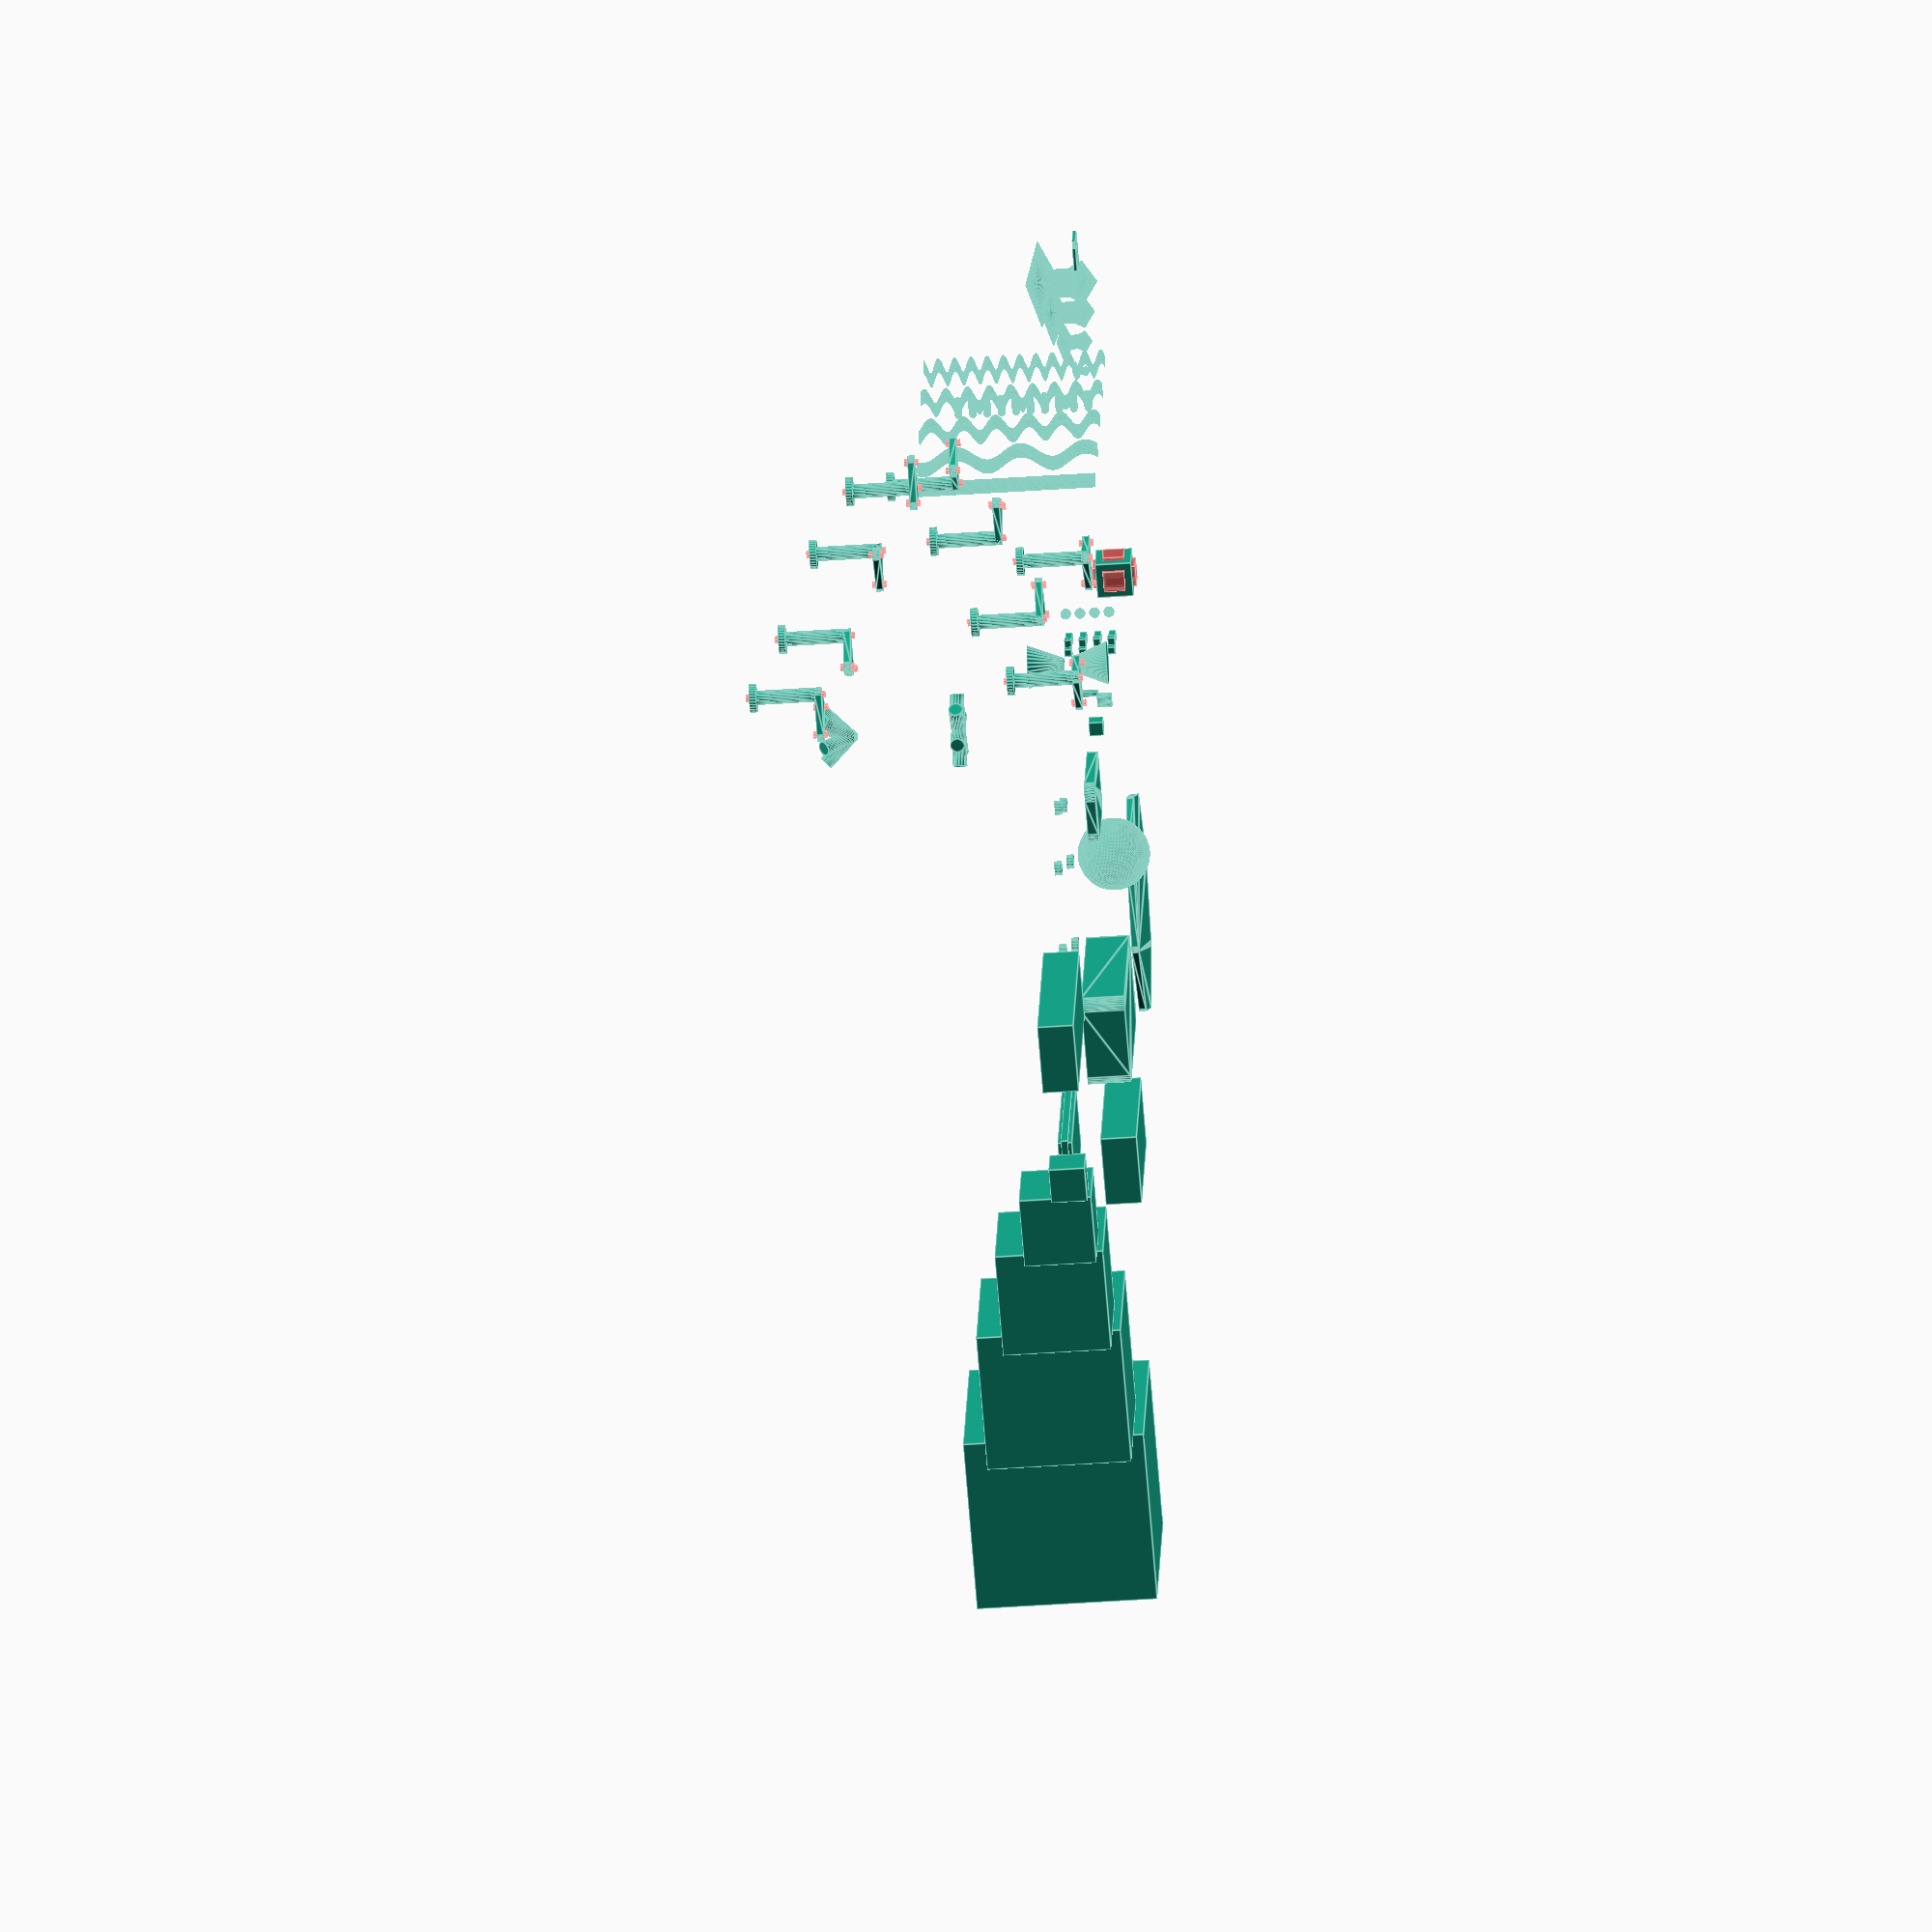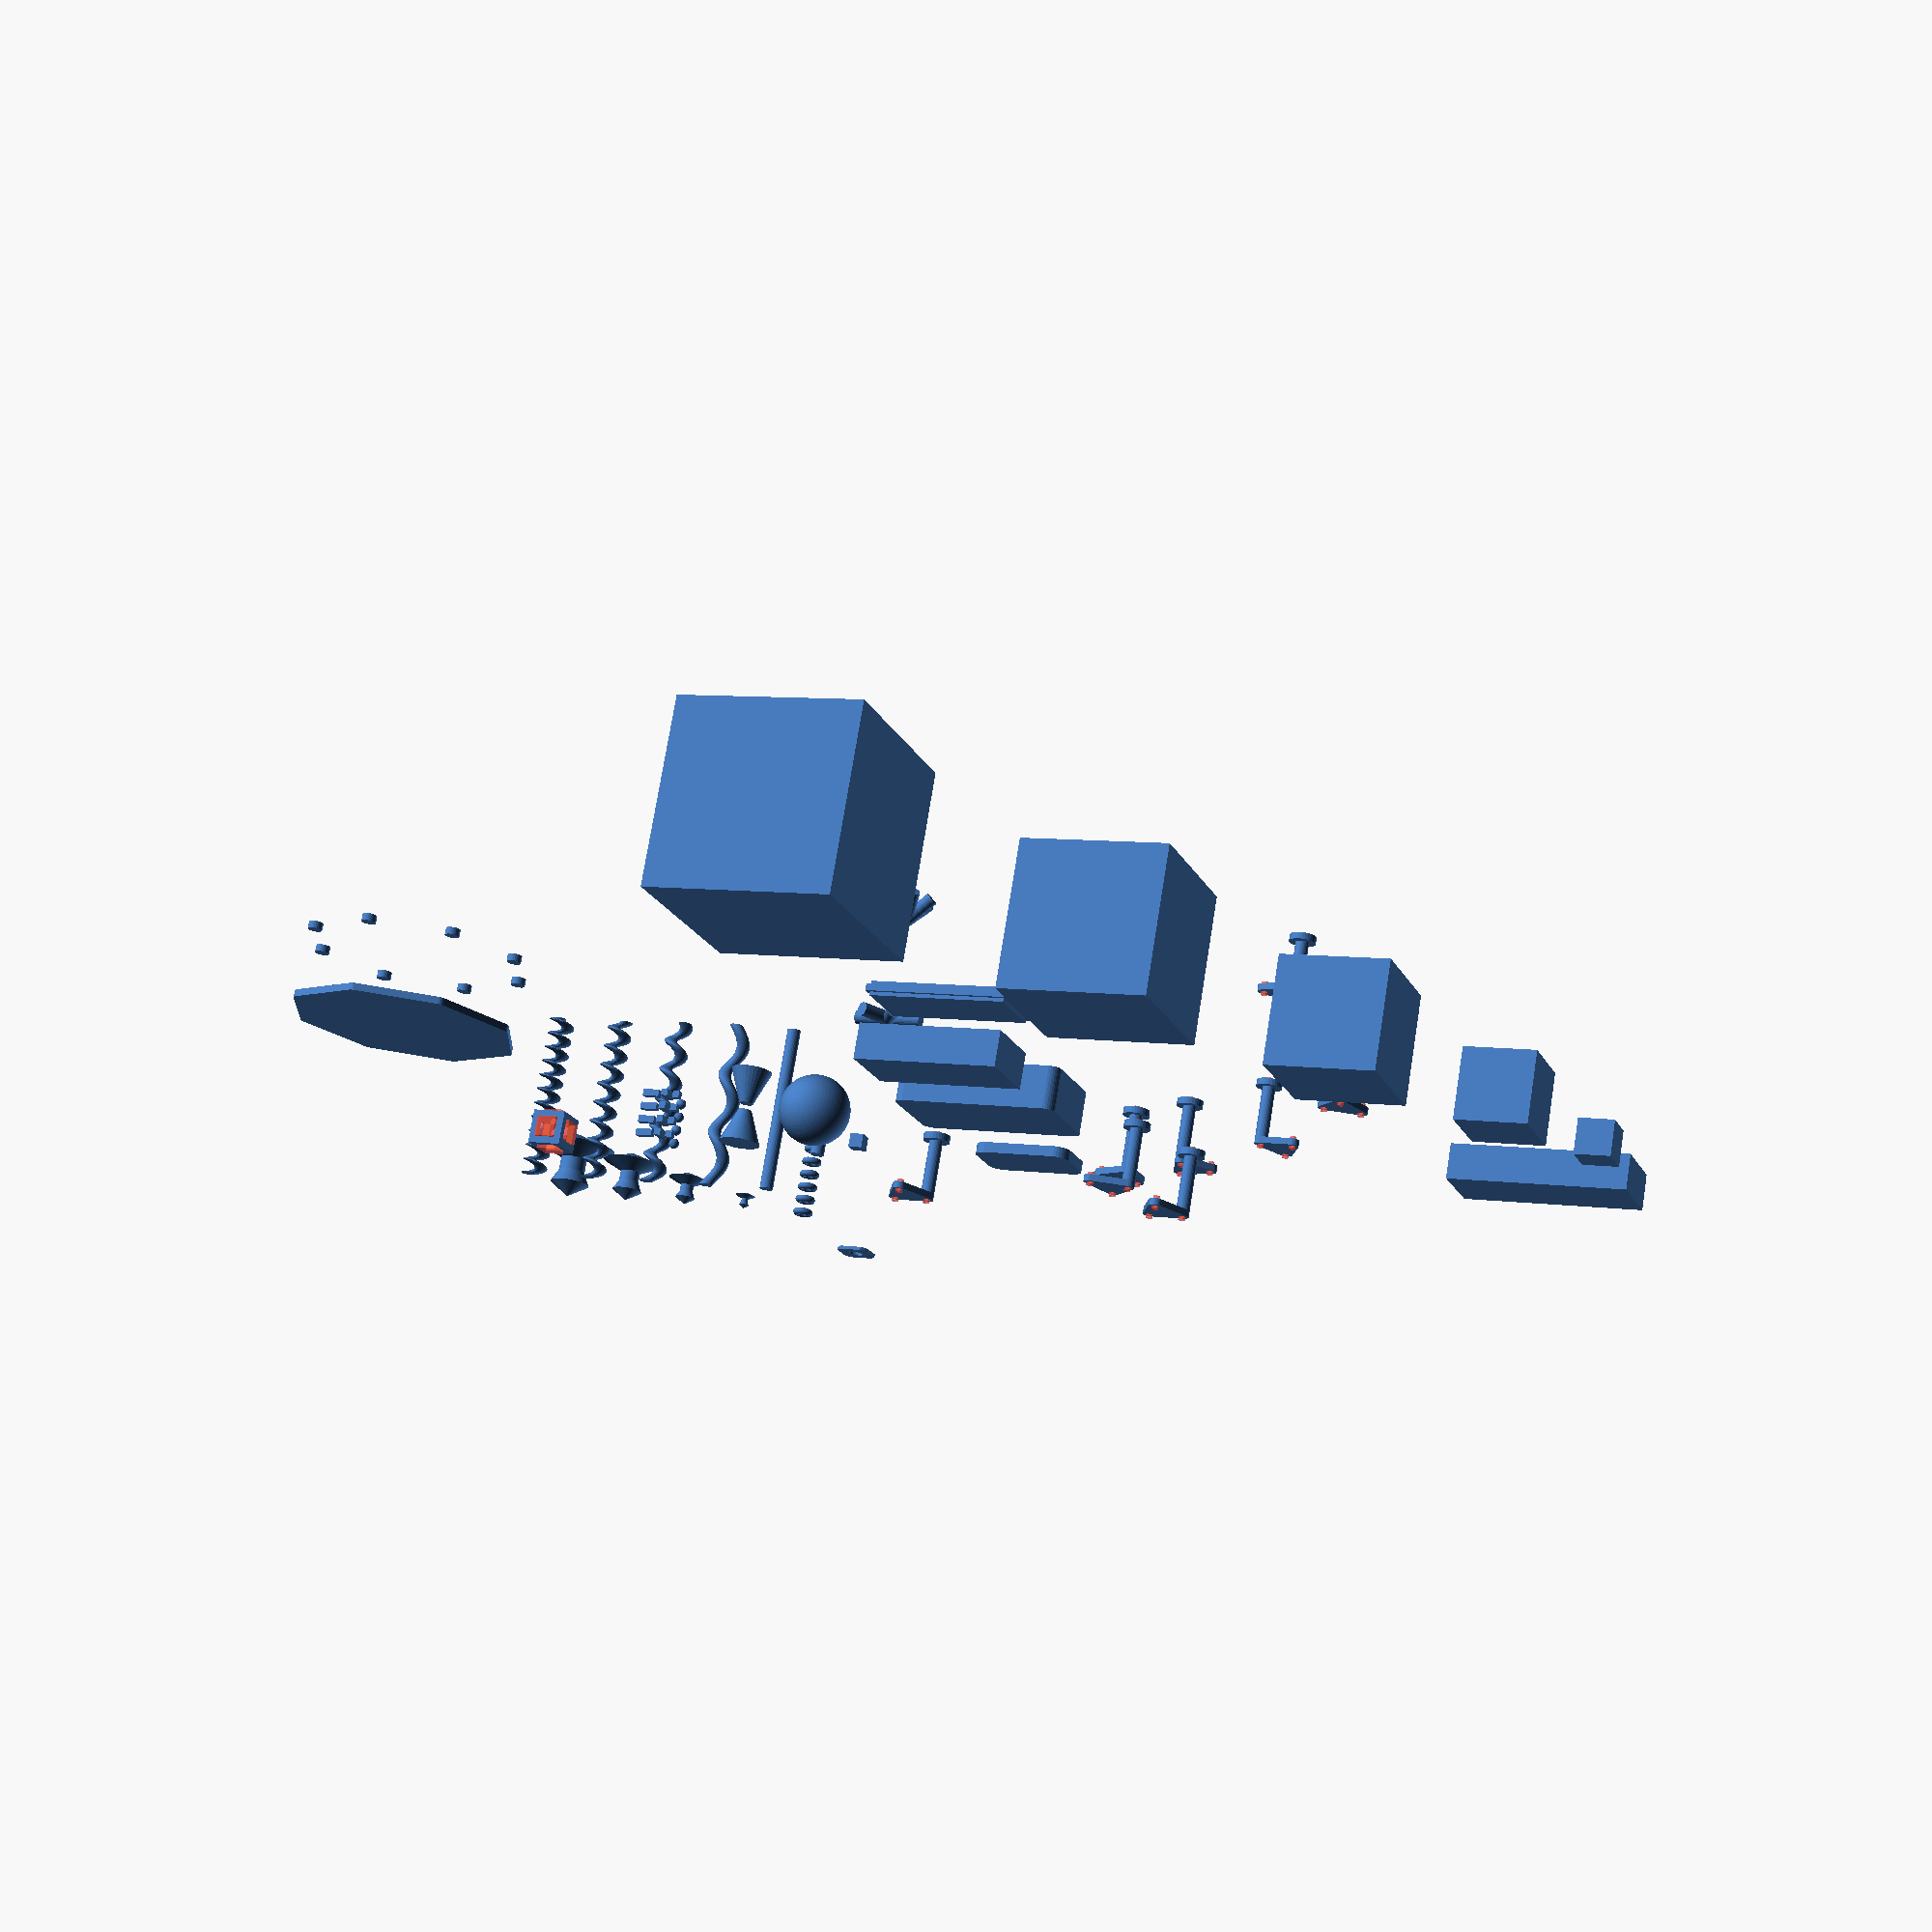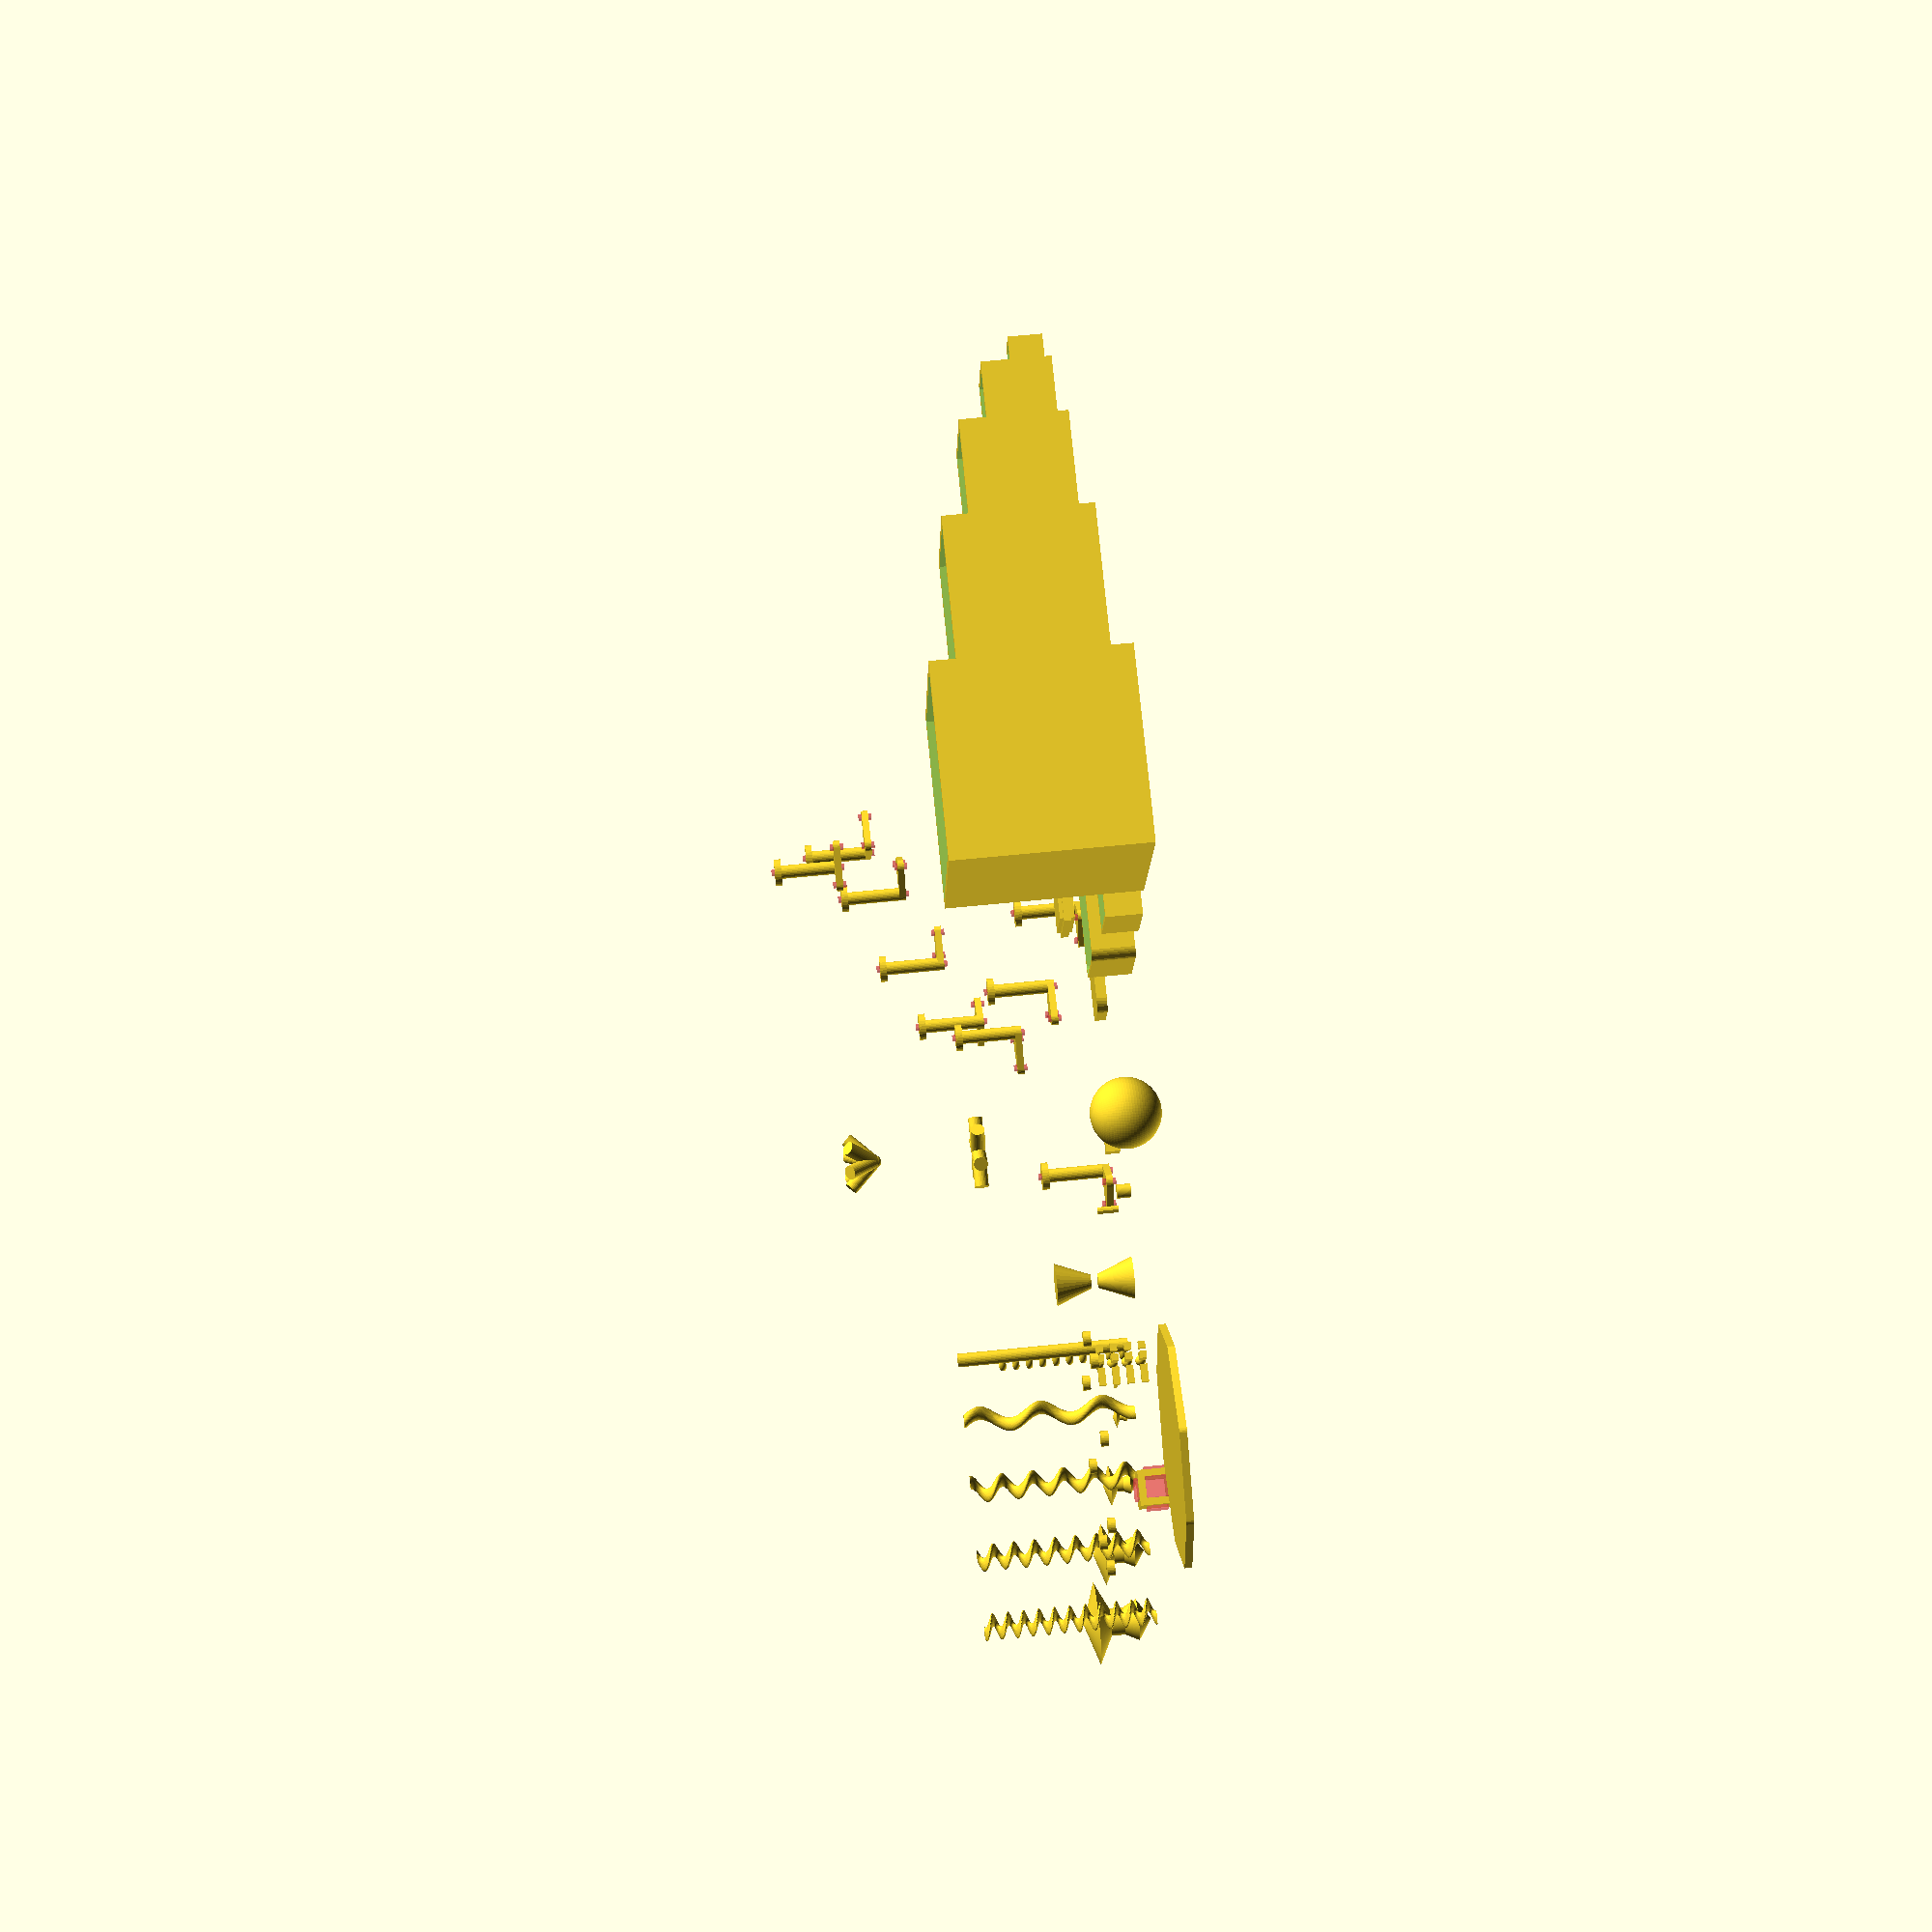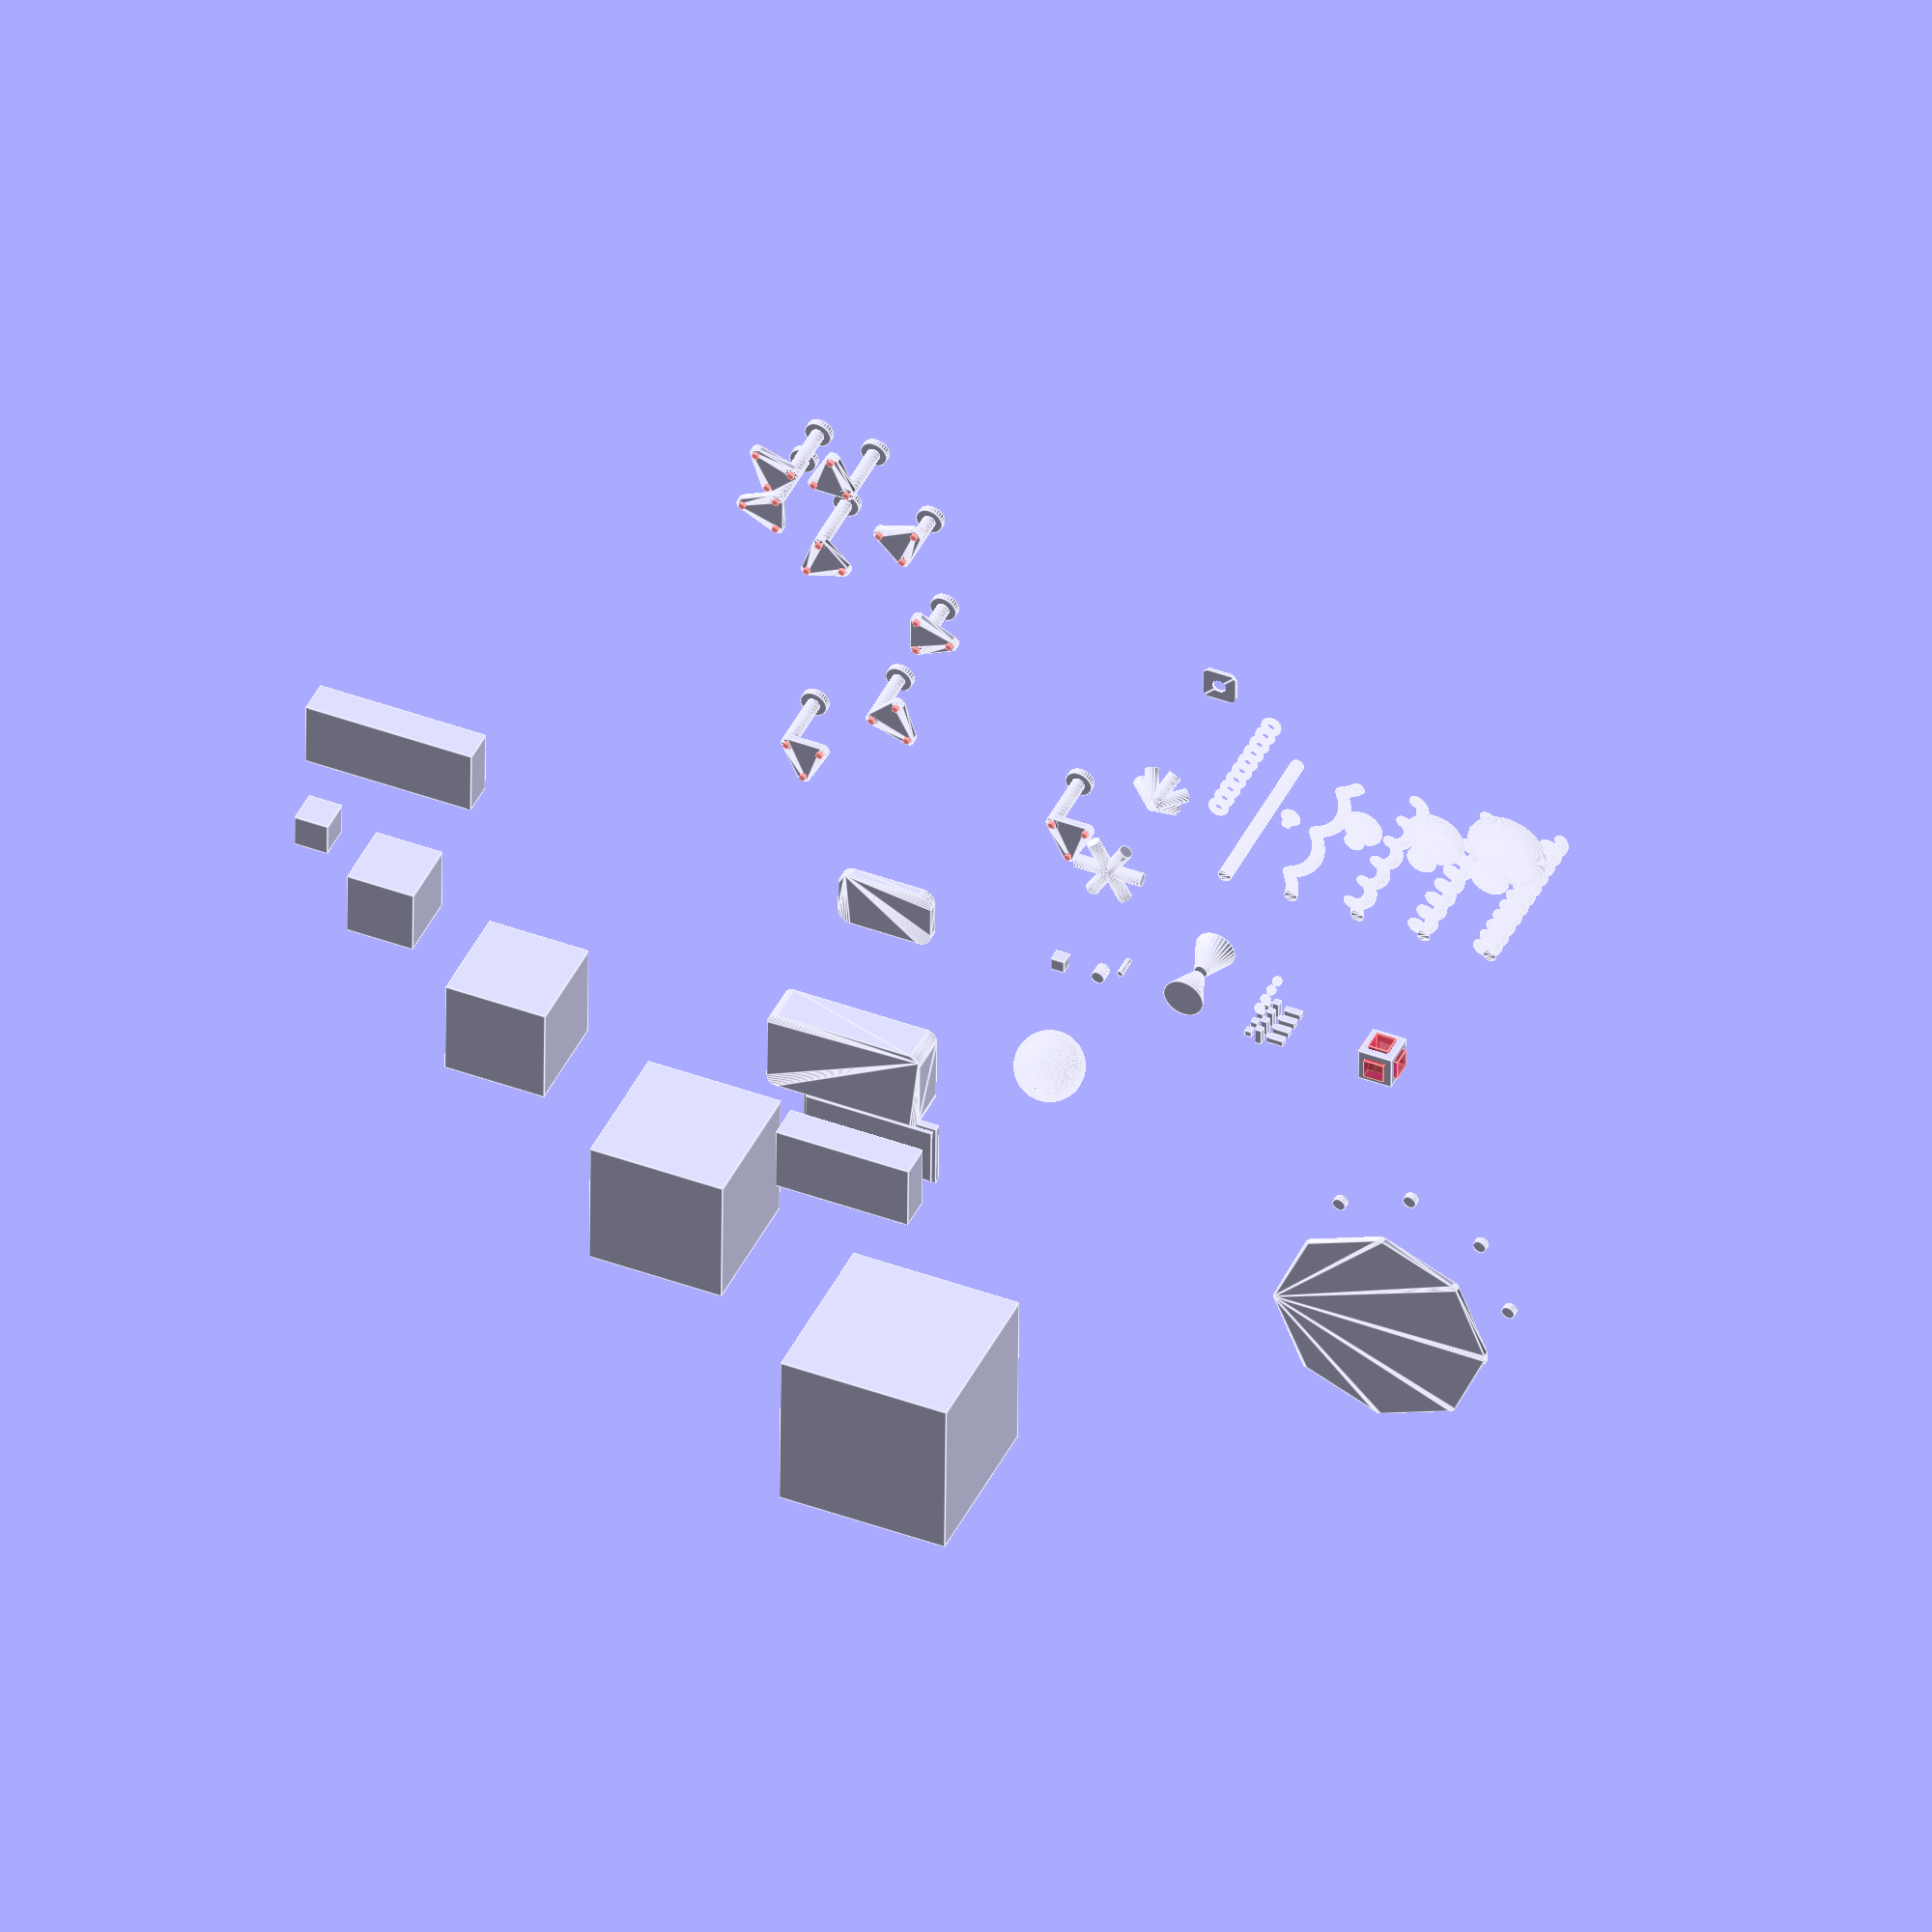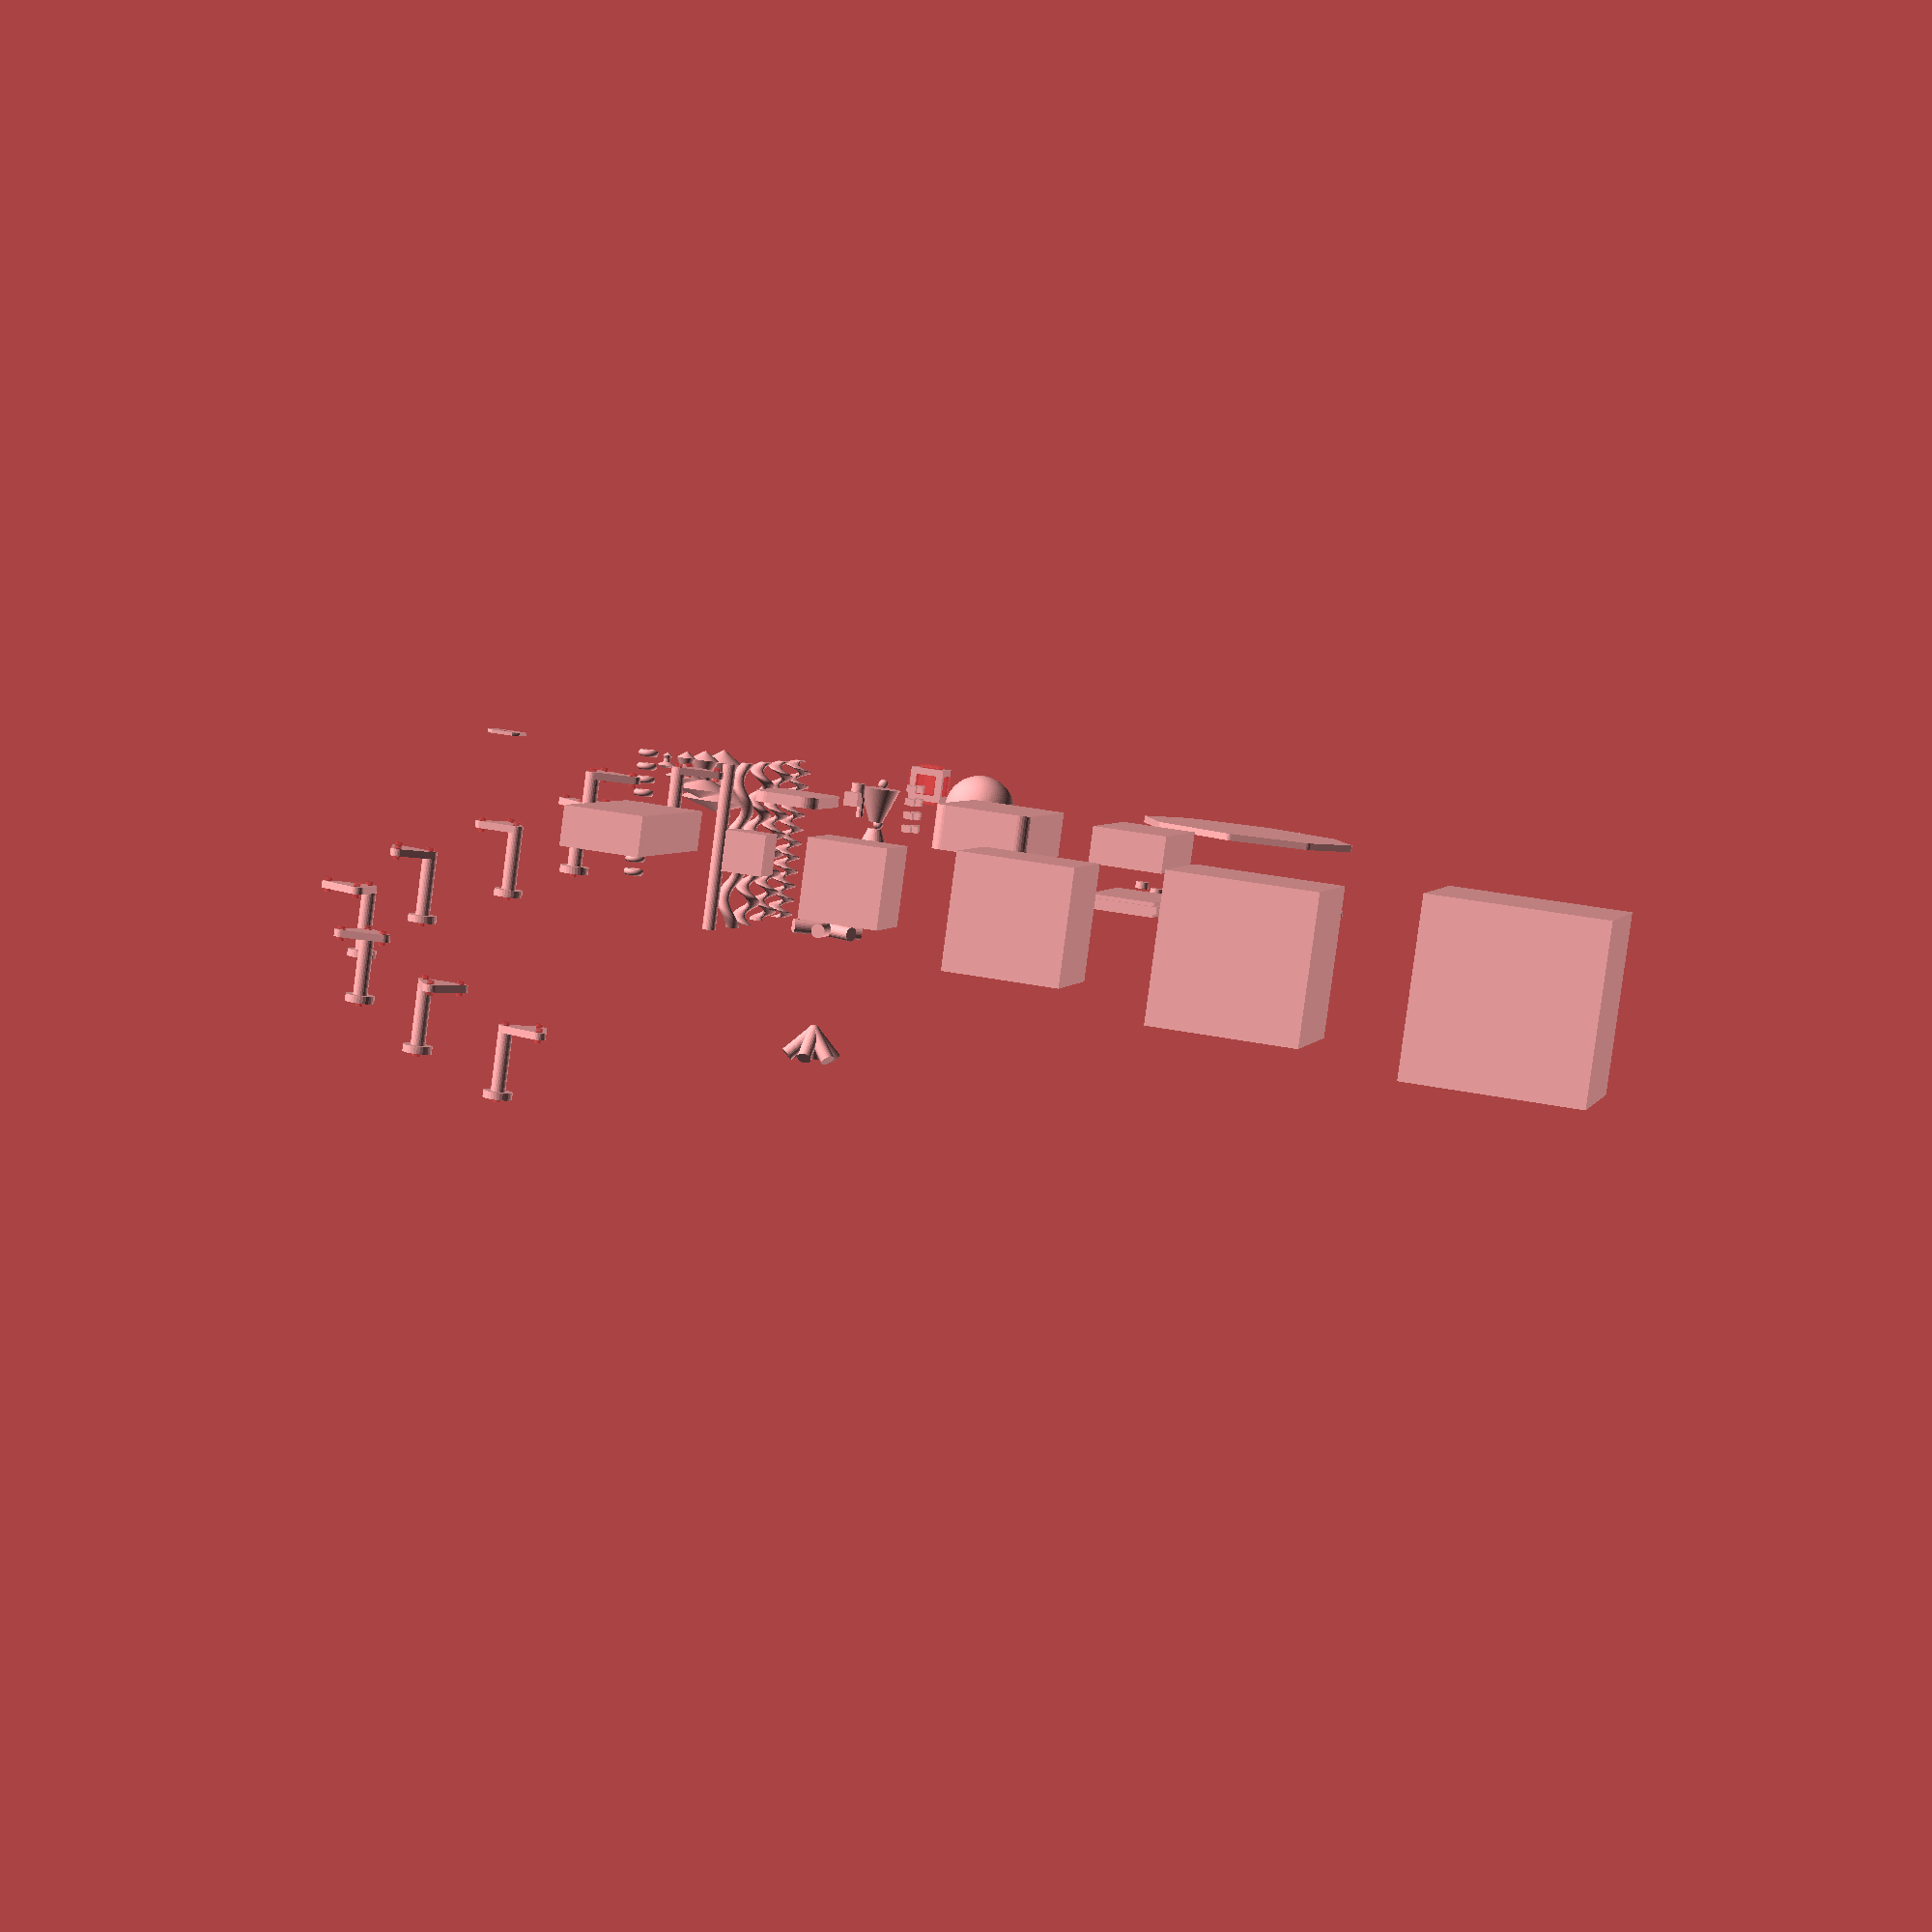
<openscad>
/*

Sage Ridge Robotics OpenSCAD tutorial file.
Christopher von Nagy, July 2014.

This tutorial is released under the terms of the
Creative Commons Attribnution 4.0 license 
(CC by 4.0). See the end of this tutorial file for the license code.


Note: You may need to change the zoom factor of text or drag the
divider between the code pane and the visualization pane for
correct display of explanatory text. 

Turn on Automatic Reload and Compile to force OpenSCAD to compile
everytime use use the save command [Cntl+S on Windows and Linux, 
Command+s on OSX.

This tutorial file is meant to be completely transformed by your
experimentation with the examples.

*/

/*

Discussion

OpenSCAD is an open source tool used in 3D design and prototyping. 
Unlike visual tools like SketchUp and Blender, OpenSCAD allows for 
the easy construction of parametric shapes. It is not a visual 
development environment, rather OpenSCAD will take the code you 
write in the coding pane and compile it into a 3D visualization 
shown in the pane to the right. It is a bit like Processing. 

Before you read any further, note that the user manual is located at:

http://en.wikibooks.org/wiki/OpenSCAD_User_Manual

This tutorial is written in the form of commented source code.
Please play around with each example and read the approriate 
section in the User Manual if necessary. The intent of this
tutorial is to help you become familiar with tool to allow
you to design objects for 3D printing and to export them as STL
files used to generate g-code for the 3D printer.

OpenSCAD is a powerful tool for designing parts. It is not
really intended for artistic or architectural 3D design.
SketchUp (commercial, AutoCAD (also commercial), and 
Blender (open source) are better tools for that. We will 
combine OpenSCAD with Blender for visualization and 
OpenSCAD and slic3r for prototyping.

Consider each unit to be a millimeter. That is how slic3r will
interpret coordinates. OpenSCAD files do not actually specify
units. All numbers in OpenSCAD are floating point. There are
no integers.

*/



// ** Important.** If there is an error in code, 
// nothing will display in the visualization pane
// and the results pane (text at bottom right) will
// indicate a compile error.


// #### Part One ####


// Primitives
// Design in OpenSCAD begins with 2D and 3D primitives. Let's start


// Cubes (Example 01)
// Rectangular solids are constructed with the cube command.
// We use translate to position the solid. Note how the *entire line*
// ends with a semi-colon. 

translate([0,0,0]) cube(4,4,4);
translate([2,2,2]) cube(4,4,4, center=true);

// Use your mouse in the visualization pane to rotate the view
// around. See what happens when you change
// center=true to center=false in the second cube.

// What happens if you remove the translate() command? Where do 
// objects draw by default?


// Cylinders (Example 02)
// We use the cylinder command to construct cylindrical objects. 
// Note how $fn controls the number of faces (smoothness) of the 
// object
translate([15,0,0]) cylinder(r=2,h=4, center=true, $fn=50);
translate([20,0,5]) cylinder(r=1,h=6, center=true, $fn=10);

// We'll set the default $fn to 30 for now
$fn=30;

// cylinder() can be used to draw conical objects by setting
// each of the two associated radii to a differnt value
translate([40,0,0]) cylinder(r1=6,r2=2,h=10, $fn=80);
translate([40,0,12]) cylinder(r1=2, r2=6,h=10);

// Spheres (Example 03)
// Spheres are created with the sphere() command. 
translate([0,40,0]) sphere(r=10, $fn=80);



// #### Part Two ####


// Creating sets of objects (Example 04)
// You'll recognize the for() loop from Processing, though
// its syntax is a bit different. The loop is used to 
// create sets of objects. Here, [0 : 4 : 12] means start at zero 
// and count by 4s to 12. [0 : 12] would mean count by ones, and
// [0 : 0.5 : 12] would mean count by halves.

for (i = [0 : 4 : 12]) 
{

   translate([60,5,i]) cube(size = 2, center = true);
   translate([63,5,i]) cube([2,5,2], center = true);
   translate([68,5,i]) cube([5,2,2], center = true);
   translate([63,-5,i]) sphere(d = 3, center = true);

}

// rotate() allows you to spin objects around
// rotation takes three variables: degrees of rotation
// about the x axis, y axis, and z axis. 

// Which direction do objects rotate? Clockwise? Counter clockwise?

for(i = [1 : 6])
{
   translate([0,0,40])
   rotate([0,90,60 * i]) 
   cylinder(r=2,h=10,center = false);
}



// #### Part Three ####

// Object math (Example 05)
// Using union() we can combine objects into a single object, and
// using difference() we can subtract one object from another.
// difference() is really important. You use the command to make
// holes. Finally, the command intersection() is the reverse of
// difference().

// Here's the same command as above placed within a union() 
// command. Note the use of the curley brackets.

union(){
   for(n = [1:6])
   {
      translate([0,0,70])
      rotate([0,45,60 * n]) 
      cylinder(r=2,h=10,center = false);
   }
   translate([0,0,69.6]) sphere(r=1.8, center=true, $fn=60);
}


// Here's an example of difference. The first line defines an 
// object from which we will subtract other objects. The pound 
// sign, #, tells the compiler to display the negative objects
// so we can see them. They may be deleted.

difference() 
{

   translate([100,0,0]) cube(size=10, center = true);
   translate([100,0,0]) # cube([6,12,6], center = true);
   translate([100,0,0]) # cube([12,6,6], center = true);
   translate([100,0,0]) # cube([6,6,12], center = true);

}



// #### Part Four ####

// Modules (Example 06)
// OpenSCAD allows us to define modules. The module()
// command creates named objects that can be used elsewhere
// in your design code. While it is entirely up to you where
// you place module() definitions, I like to put them toward
// the end of a project. In a more complex project, modules()
// can be placed in separate files and "included" into
// the main project file.

// Look at the bottom of this file for the definition
// of the object used here, a complex widget.
translate([0,-50,10]) acme_widget_22();

// Here's an example of the acme_widget_22() module
// used in a programatic construct. First, the location
// of the group is set to (0, -100, 10) and then the
// group is constructed.

// The sine of the angle, i * 45, is used
// to calculate x, and the cosine, y. Multiplying a 
// constant, 10, by i increases z with each step.

hypothenuse = 30;
step_angle = 45;
translate([-80,-80,10]) 
   for (i = [0 : 7])
   {

      translate([
         (sin(i * step_angle) * hypothenuse),
         (cos(i * step_angle) * hypothenuse), 
         (i * 10)
      ])
      rotate(i*-45,0,0)
      acme_widget_22();

   };



// #### Part Five ####


// Other ways to build parts (Example 07)
// OpenSCAD has a few tricks for constructing objects
// that inolve the clever combination of geometric
// primitives, cubes, spheres, etc.

// The minkowski() command is one such tool. We are 
// going to use it to create a small box with rounded corners.

// First the basic shape is generated. You can change the size
// of the cylinders to alter the rounding of the corner.

translate([-50,0,0])
minkowski()
{
   cube([20,10,1], center=true);
   cylinder(r=4,h=2);
};

// Great. Let's build the box by defining the outer box
// as a minkowski() object then subtracting a slightly
// smaller box to leave 1mm walls.

translate([-60,60,0])
difference(){
   minkowski()
   {
      cube([40,20,10], center=true);
      cylinder(r=3,h=2);
   }
   translate([0,0,1])
   minkowski()
   {
      cube([38,18,10], center=true);
      cylinder(r=3,h=2);
   }
};


// Building a box and top is even easier if you do
// not want rounded corners.

translate([-60,100,0])
difference(){
   cube([40,20,10], center=true);
   translate([0,0,1]) cube([38,18,10], center=true);
}

translate([-60,100,15]) 
union(){
   cube([40,20,2], center=true);
   translate(0,0,0) cube([38,18,4], center=true);
}


// Example 08
// Another way to build objects from primitives is 
// through the use of the hull() command. I used a 
// hull command in the acme_widget_22() module.
// Let's see how it works.

// Using a bit of trigonometry, we will arrange a group of 
// cylinders around an axis at 100, 100, 0. First, we will 
// define a small module.

module circle_of_columns() {
   hypothenuse = 30;
   step_angle = 45;

   for (i = [0 : 7])
   {
      translate([
         (sin(i * step_angle) * hypothenuse),
         (cos(i * step_angle) * hypothenuse), 
         0
   ])
   cylinder(r=2,h=2);
   };
}

// The we will position the construct and invoke the module

translate([100,100,20]) circle_of_columns();

// Let's try the same thing while placing the 
// circle_of_columns() module within a hull() 
// command. Note how the command constructs a polygon 
// by linking the columns.

translate([100,100,0]) hull() {circle_of_columns();}


// Example 09
// One could quickly build a model of a Roman city using 
// modules. Of course, it would be nice to be able to size
// the construct with some simple parameters. 
// Let's go back to the match_box() module and make a 
// few changes to the module. We'll call the module
// box_of_many_sizes(). See below the module section below.

translate([-200,0,0]) 
   box_of_many_sizes(50,20,10);

// We can automate box making with a nested for() loop
base_size_unit = 10;

translate([-230,30,0]) 
for (i = [1 : 5]){

   assign(
      translation_distance = 
         (0.7 *(i * i * base_size_unit)),
      width = i * base_size_unit,
      length = i * base_size_unit,
      height = i * base_size_unit
   ){
      translate([translation_distance,translation_distance,0]) 
         box_of_many_sizes(
            width,
            length,
            height
         );
   }
}



// #### Part Six ####

// 2D primitives with extrude
// If you ever have made pasta, you know that you can
// extrude a three-dimensional shape from a 
// two-dimensional opening. OpenSCAD allows you to do
// something similar with two-dimensional shapes. 
// Two-dimensional shapes can be drawn in the program
// or imported in the form of SVG or DXF line drawings.

// Here, we extrude a circle, twirling it as we do so.
// The twist and convexity commands control this
// curvature. The for() loop increments twist and 
// convexity.

// linear_extrude  (Example 10)
translate([50,-50,0])
for (i = [0: 4]){

   translate([i * 20,0,0])
      linear_extrude(
         height = 50, 
         center = false, 
         convexity = 0, 
         twist = i * 1000, 
         slices = 200
      )
      translate([2,0,0])
      circle(r=2, center = true);
}


// rotate_extrude() (Example 11)
// Extrusions can rotate around an axis, too, using the 
// rotate_extrude() command. Here we constuct a torus
// or doughnut, first defining a module,

module doughnut(section_radius = 1) {
   rotate_extrude(convexity = 10, $fn = 100)
   translate([2, 0, 0])
   circle(r = section_radius, $fn = 100);
}

translate([50,-75,0])
for(i = [0:9]){
   translate([0,0,i*4])
   doughnut(section_radius = 1);
}

// and a complex shape like one might produce with a lathe.
translate([70,-75,0])
for(i = [0:3]){
   translate([i * 20, 0,0])
      scale(i+1)
      rotate([0,0,0])
      rotate_extrude($fn=200)
      polygon( points=[[0,0],[1.5,1],[1,2],[1,3],[3,4],[0,5]] );
}

// Complex polygons or shapes with curves should be imported
// as DXF or SVG files.

// We can use the objects we create with extrude to interact with
// other objects via union(), difference(), and intersection().
// Let's use the intersection() command to create a novel shape 
// combining the torus (doughnut) and a rectangular solid.

translate([50,-120,0]) intersection()
   {
     scale(2){doughnut(section_radius = 1);}
     square(10, center=true);
   }






/*

Define modules

We define larger modules used in code examples above in this section.

These modules include the

   acme_widget22() module
   match_box() module
   box_of_many_sizes()


*/


// The acme_widget_22() module
module acme_widget_22() {
   i = -10;
   difference() {

      union(){
         cylinder(r=2, h=20, center=true);
         translate([0,0,8]) cylinder(r=4,h=2);
         hull () {
            translate([0,0,i]) cylinder(r=2,h=2);
            translate([10,0,i]) cylinder(r=2,h=2);
            translate([5,10,i]) cylinder(r=2,h=2);
         }
      }

      # cylinder(r=1, h=22, center=true);
      # translate([0,0,8]) cylinder(r=2, h=2);
      # translate([10,0,i-1]) cylinder(r=1,h=4);
      # translate([5,10,i-1]) cylinder(r=1,h=4);

   }
}


// The match_box module
module match_box() {
   difference(){
      cube([40,20,10], center=true);
      translate([0,0,1]) cube([38,18,10], center=true);
   }
   translate([-60,100,15]) 
   union(){
      cube([40,20,2], center=true);
      translate(0,0,0) cube([38,18,4], center=true);
   }
}


// The box_of_many_sizes() module
module box_of_many_sizes(

   // sensible default values
   width = 60,
   length = 100,
   height = 40,

)
{

   wall_thickness = 2;

   translate([0,0,height/2])
   difference(){
      cube([width,length,height], center=true);
      translate([0,0,4]) cube([
         width-(2 * wall_thickness),
         length-(2 * wall_thickness),
         height-(2 * wall_thickness)], 
         center=true);

   } 
}

   
/*

License code:

Creative Commons Atribution 4.0

Attribution — You must give appropriate credit, provide a link to the license, and indicate if changes were made. You may do so in any reasonable manner, but not in any way that suggests the licensor endorses you or your use.

No additional restrictions — You may not apply legal terms or technological measures that legally restrict others from doing anything the license permits.


*/


</openscad>
<views>
elev=42.5 azim=246.8 roll=94.8 proj=o view=edges
elev=106.6 azim=200.1 roll=350.9 proj=p view=solid
elev=295.4 azim=12.9 roll=84.2 proj=p view=wireframe
elev=138.2 azim=359.5 roll=336.2 proj=o view=edges
elev=264.9 azim=76.3 roll=7.5 proj=p view=wireframe
</views>
